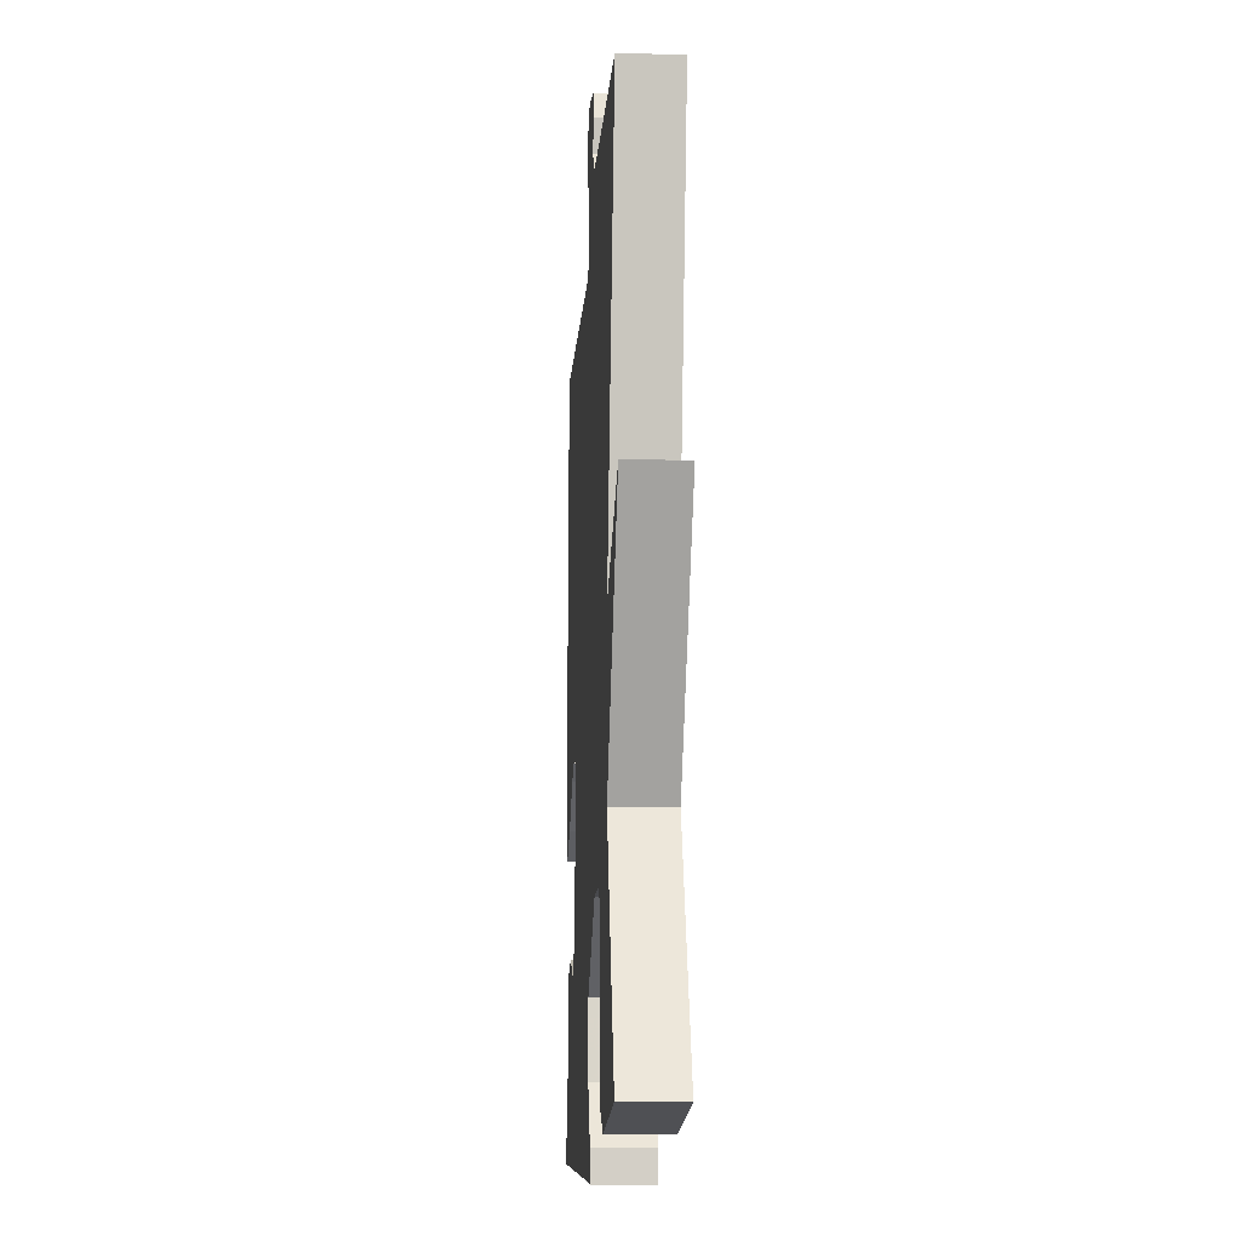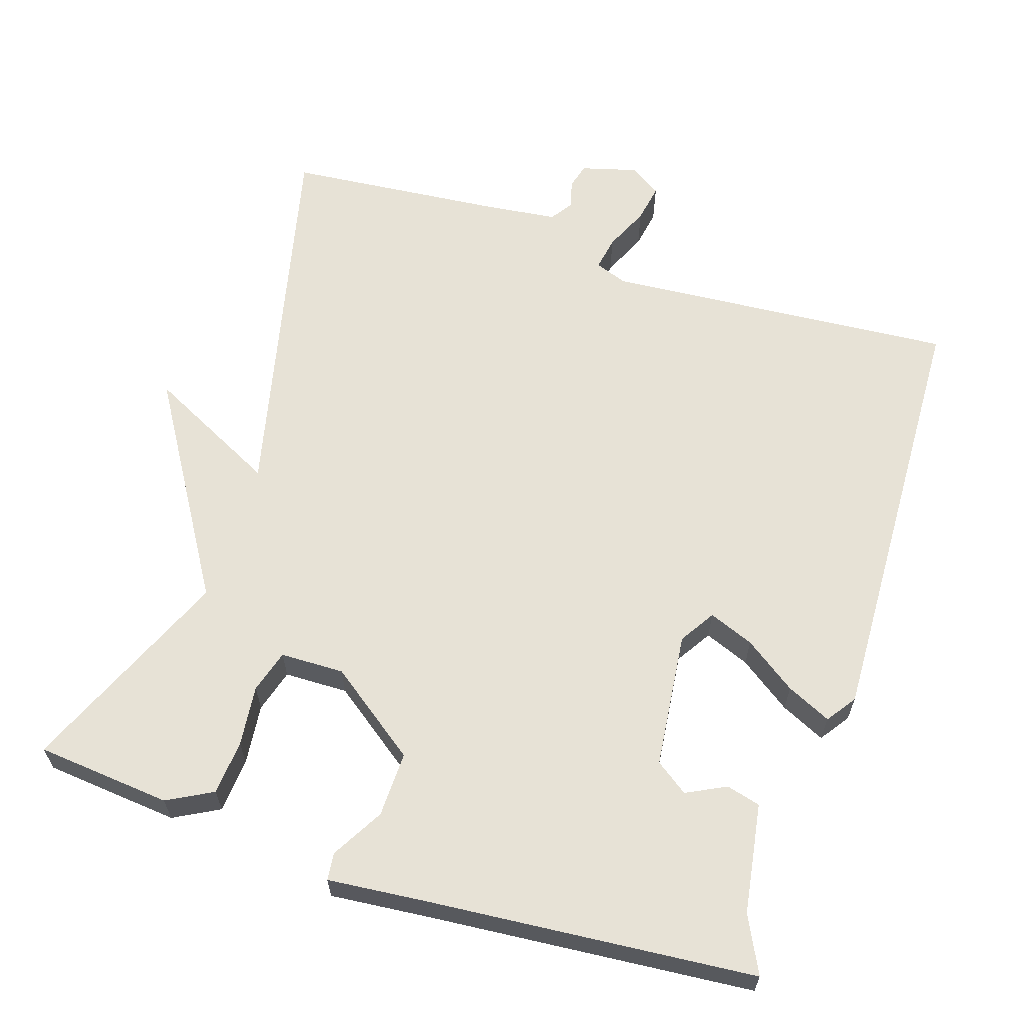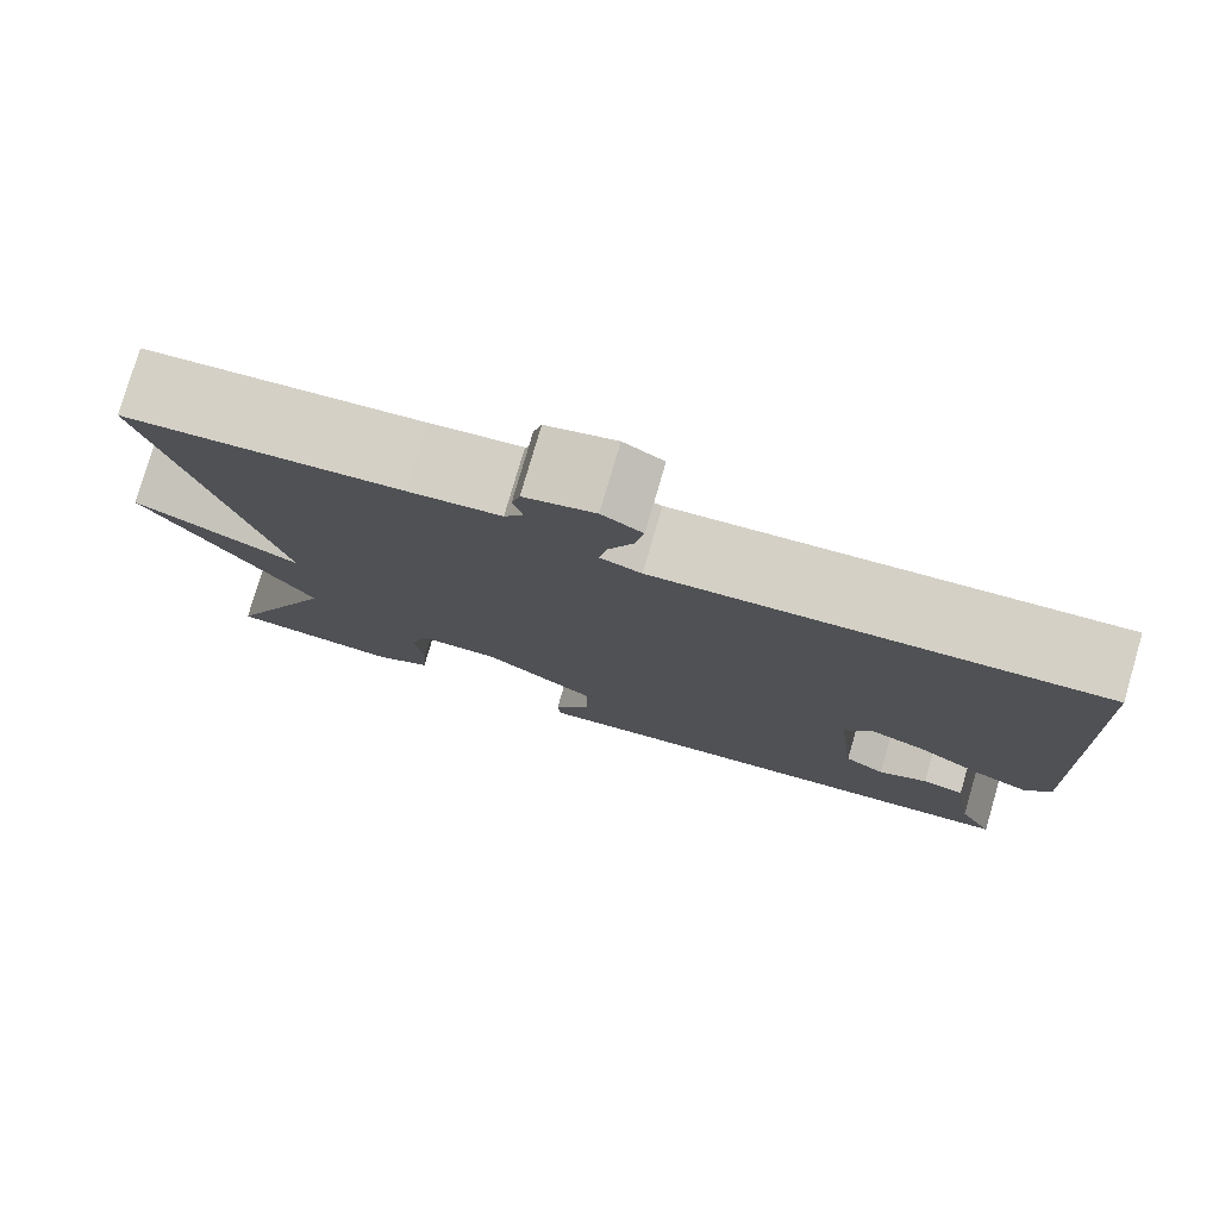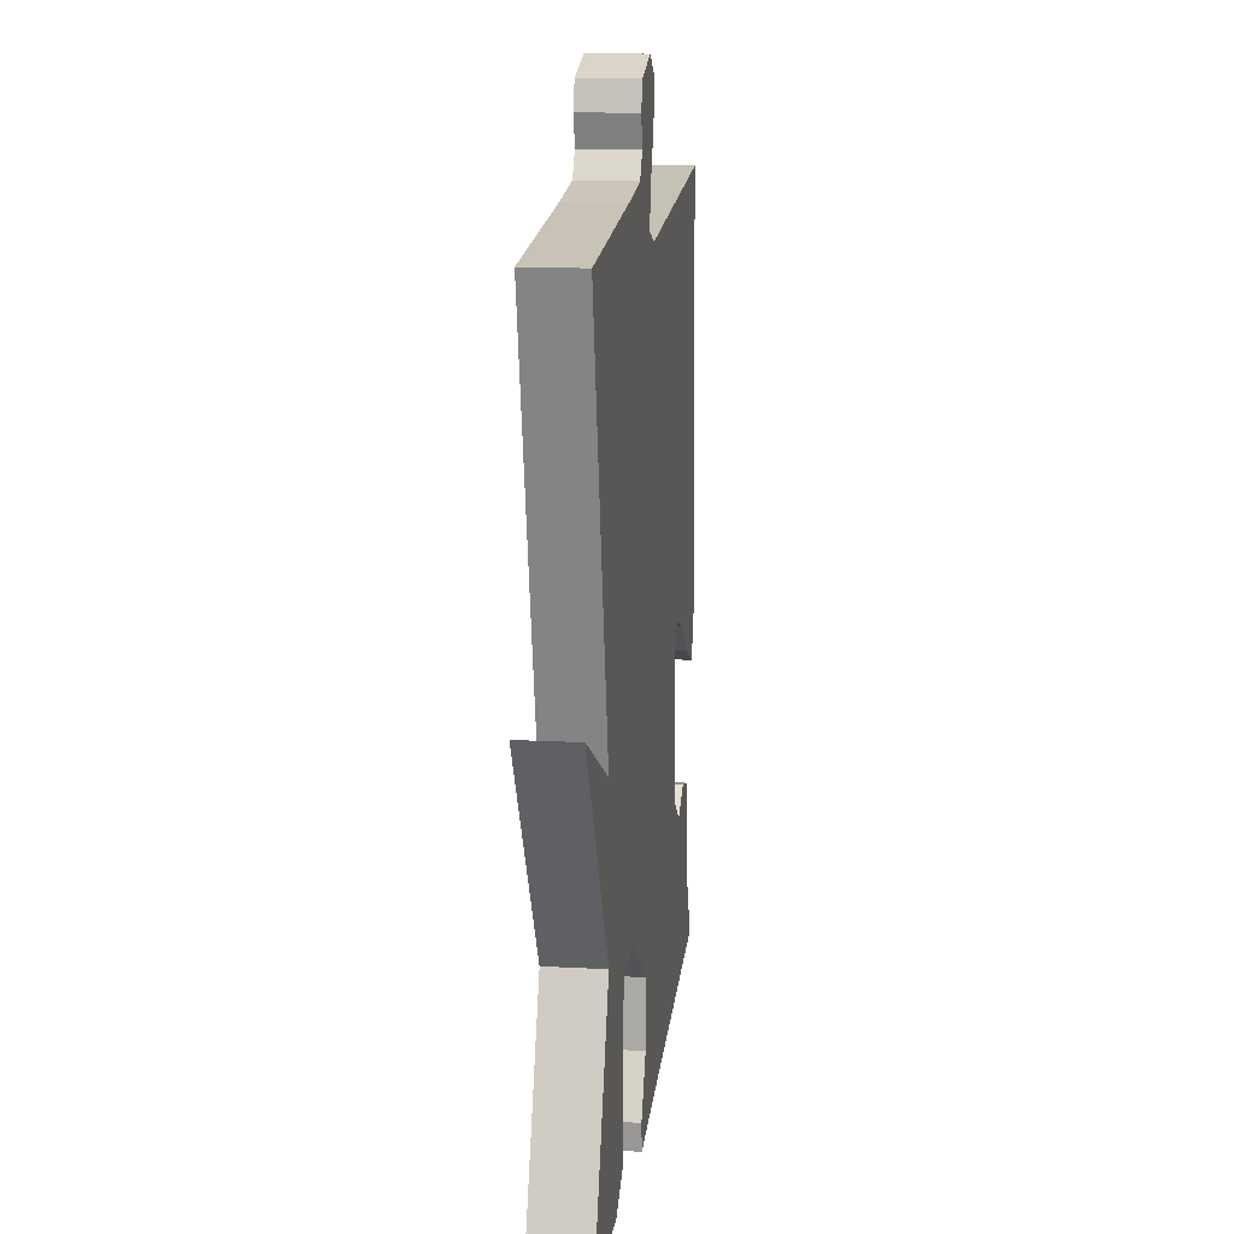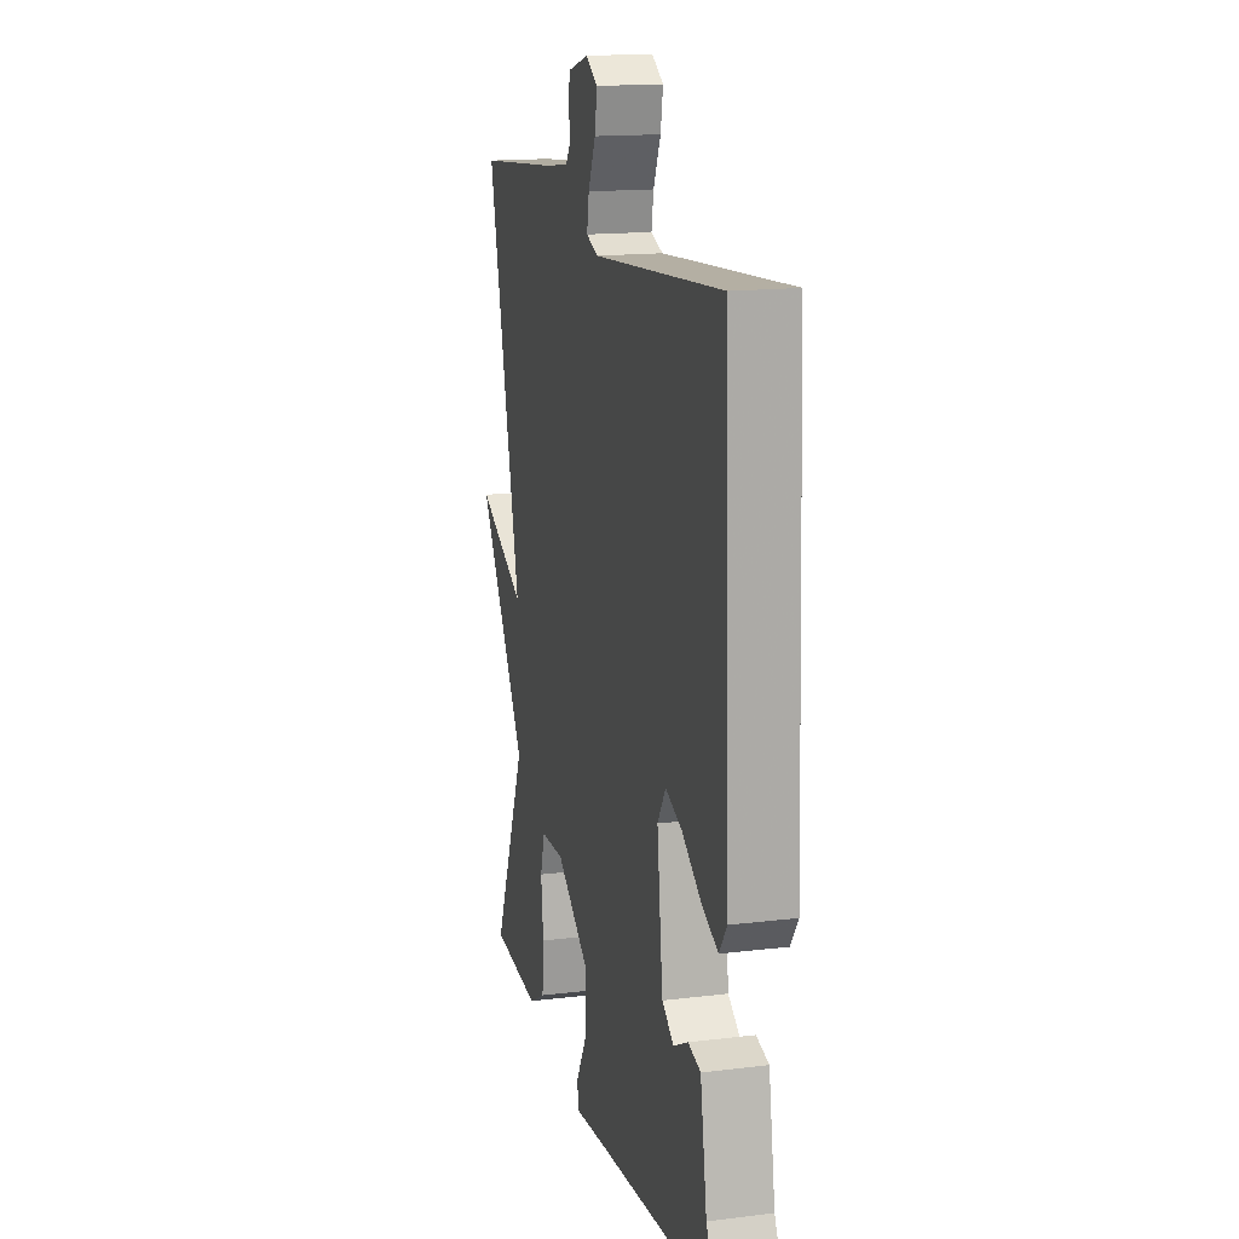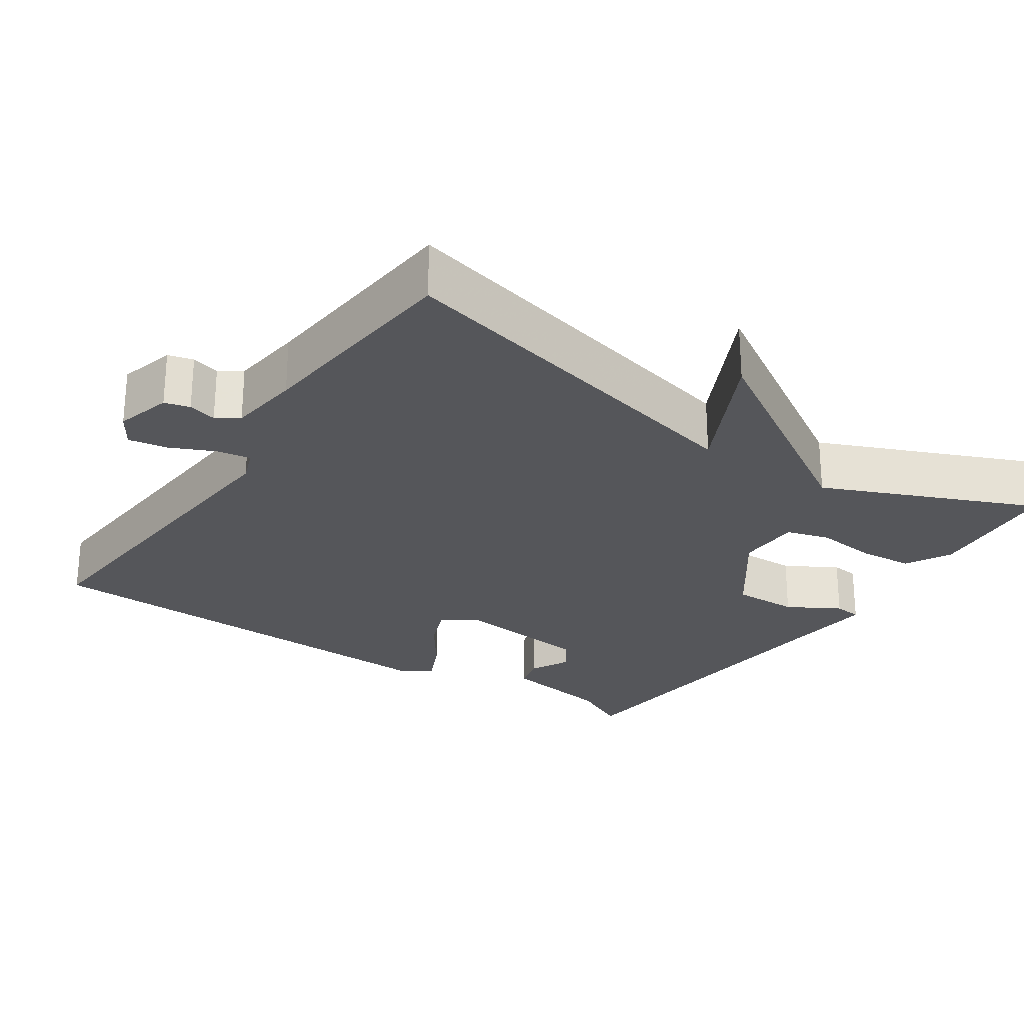
<metadata>
{"format":"obj","ext":"obj","renderer":"f3d","projection":"perspective","resolution":1024,"background":"white","views":[{"elev":-13.8,"azim":86.5,"up":"+Z"},{"elev":62.9,"azim":-161.9,"up":"+Y"},{"elev":78.7,"azim":-163.7,"up":"+Z"},{"elev":14.2,"azim":96.8,"up":"+Z"},{"elev":15.8,"azim":-104.4,"up":"+Z"},{"elev":-26.0,"azim":56.0,"up":"+Y"}]}
</metadata>
<code>
v -0.5 0.07 -0.5
v -0.462 0.07 -0.424
v -0.438 0.07 -0.276
v -0.392 0.07 -0.264
v -0.339 0.07 -0.291
v -0.295 0.07 -0.26
v -0.274 0.07 -0.076
v -0.304 0.07 -0.028
v -0.365 0.07 -0.052
v -0.435 0.07 -0.101
v -0.495 0.07 -0.129
v -0.523 0.07 -0.089
v -0.5 0.07 0.5
v -0.027 0.07 0.462
v 0.017 0.07 0.478
v 0.009 0.07 0.524
v -0.018 0.07 0.584
v -0.027 0.07 0.636
v 0.016 0.07 0.663
v 0.091 0.07 0.642
v 0.1 0.07 0.608
v 0.09 0.07 0.57
v 0.11 0.07 0.54
v 0.207 0.07 0.528
v 0.5 0.07 0.5
v 0.378 0.07 -0.015
v 0.556 0.07 0.074
v 0.378 0.07 -0.215
v 0.5 0.07 -0.5
v 0.318 0.07 -0.517
v 0.257 0.07 -0.484
v 0.251 0.07 -0.41
v 0.26 0.07 -0.328
v 0.243 0.07 -0.27
v 0.157 0.07 -0.268
v 0.035 0.07 -0.357
v 0.037 0.07 -0.445
v 0.077 0.07 -0.515
v 0.073 0.07 -0.552
v -0.06 0.07 -0.539
v -0.5 0 -0.5
v -0.462 0 -0.424
v -0.438 0 -0.276
v -0.392 0 -0.264
v -0.339 0 -0.291
v -0.295 0 -0.26
v -0.274 0 -0.076
v -0.304 0 -0.028
v -0.365 0 -0.052
v -0.435 0 -0.101
v -0.495 0 -0.129
v -0.523 0 -0.089
v -0.5 0 0.5
v -0.027 0 0.462
v 0.017 0 0.478
v 0.009 0 0.524
v -0.018 0 0.584
v -0.027 0 0.636
v 0.016 0 0.663
v 0.091 0 0.642
v 0.1 0 0.608
v 0.09 0 0.57
v 0.11 0 0.54
v 0.207 0 0.528
v 0.5 0 0.5
v 0.378 0 -0.015
v 0.556 0 0.074
v 0.378 0 -0.215
v 0.5 0 -0.5
v 0.318 0 -0.517
v 0.257 0 -0.484
v 0.251 0 -0.41
v 0.26 0 -0.328
v 0.243 0 -0.27
v 0.157 0 -0.268
v 0.035 0 -0.357
v 0.037 0 -0.445
v 0.077 0 -0.515
v 0.073 0 -0.552
v -0.06 0 -0.539
f 37 38 39 40
f 40 1 2
f 37 40 2
f 36 37 2
f 35 36 2
f 31 32 33
f 30 31 33
f 29 30 33
f 28 29 33
f 28 33 34
f 27 28 34
f 26 27 34
f 26 34 35
f 25 26 35
f 24 25 35
f 20 21 22
f 19 20 22
f 18 19 22
f 17 18 22
f 16 17 22
f 15 16 22 23
f 12 13 14
f 11 12 14
f 10 11 14
f 9 10 14
f 8 9 14 15
f 23 24 35
f 15 23 35
f 8 15 35
f 7 8 35
f 3 4 5
f 2 3 5
f 35 2 5 6
f 6 7 35
f 80 79 78 77
f 42 41 80
f 42 80 77
f 42 77 76
f 42 76 75
f 73 72 71
f 73 71 70
f 73 70 69
f 73 69 68
f 74 73 68
f 74 68 67
f 74 67 66
f 75 74 66
f 75 66 65
f 75 65 64
f 62 61 60
f 62 60 59
f 62 59 58
f 62 58 57
f 62 57 56
f 63 62 56 55
f 54 53 52
f 54 52 51
f 54 51 50
f 54 50 49
f 55 54 49 48
f 75 64 63
f 75 63 55
f 75 55 48
f 75 48 47
f 45 44 43
f 45 43 42
f 46 45 42 75
f 75 47 46
f 1 41 42 2
f 2 42 43 3
f 3 43 44 4
f 4 44 45 5
f 5 45 46 6
f 6 46 47 7
f 7 47 48 8
f 8 48 49 9
f 9 49 50 10
f 10 50 51 11
f 11 51 52 12
f 12 52 53 13
f 13 53 54 14
f 14 54 55 15
f 15 55 56 16
f 16 56 57 17
f 17 57 58 18
f 18 58 59 19
f 19 59 60 20
f 20 60 61 21
f 21 61 62 22
f 22 62 63 23
f 23 63 64 24
f 24 64 65 25
f 25 65 66 26
f 26 66 67 27
f 27 67 68 28
f 28 68 69 29
f 29 69 70 30
f 30 70 71 31
f 31 71 72 32
f 32 72 73 33
f 33 73 74 34
f 34 74 75 35
f 35 75 76 36
f 36 76 77 37
f 37 77 78 38
f 38 78 79 39
f 39 79 80 40
f 40 80 41 1

</code>
